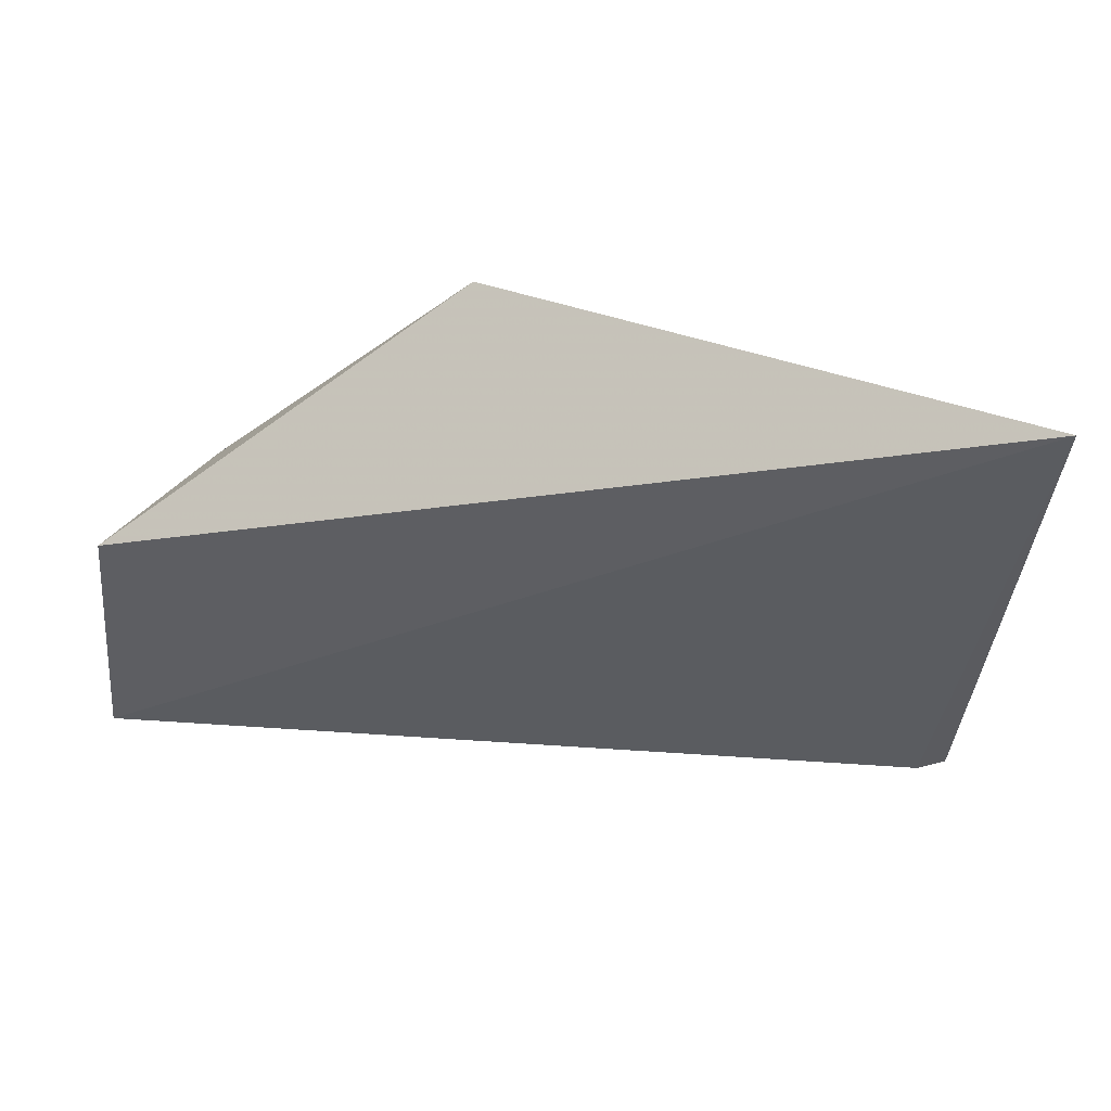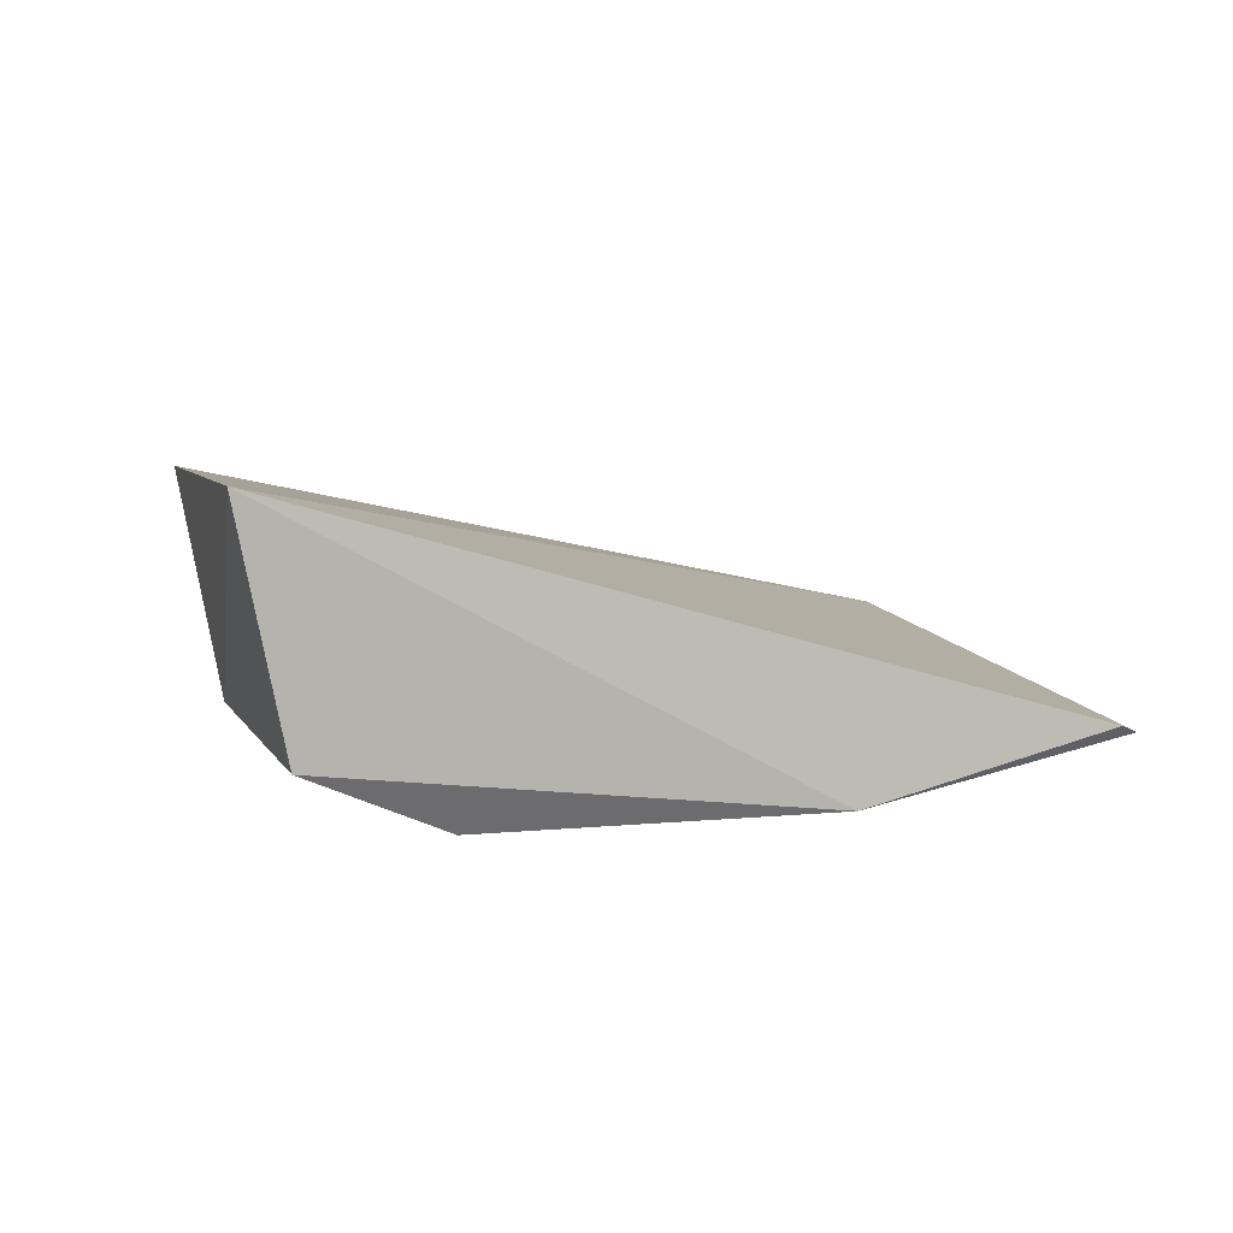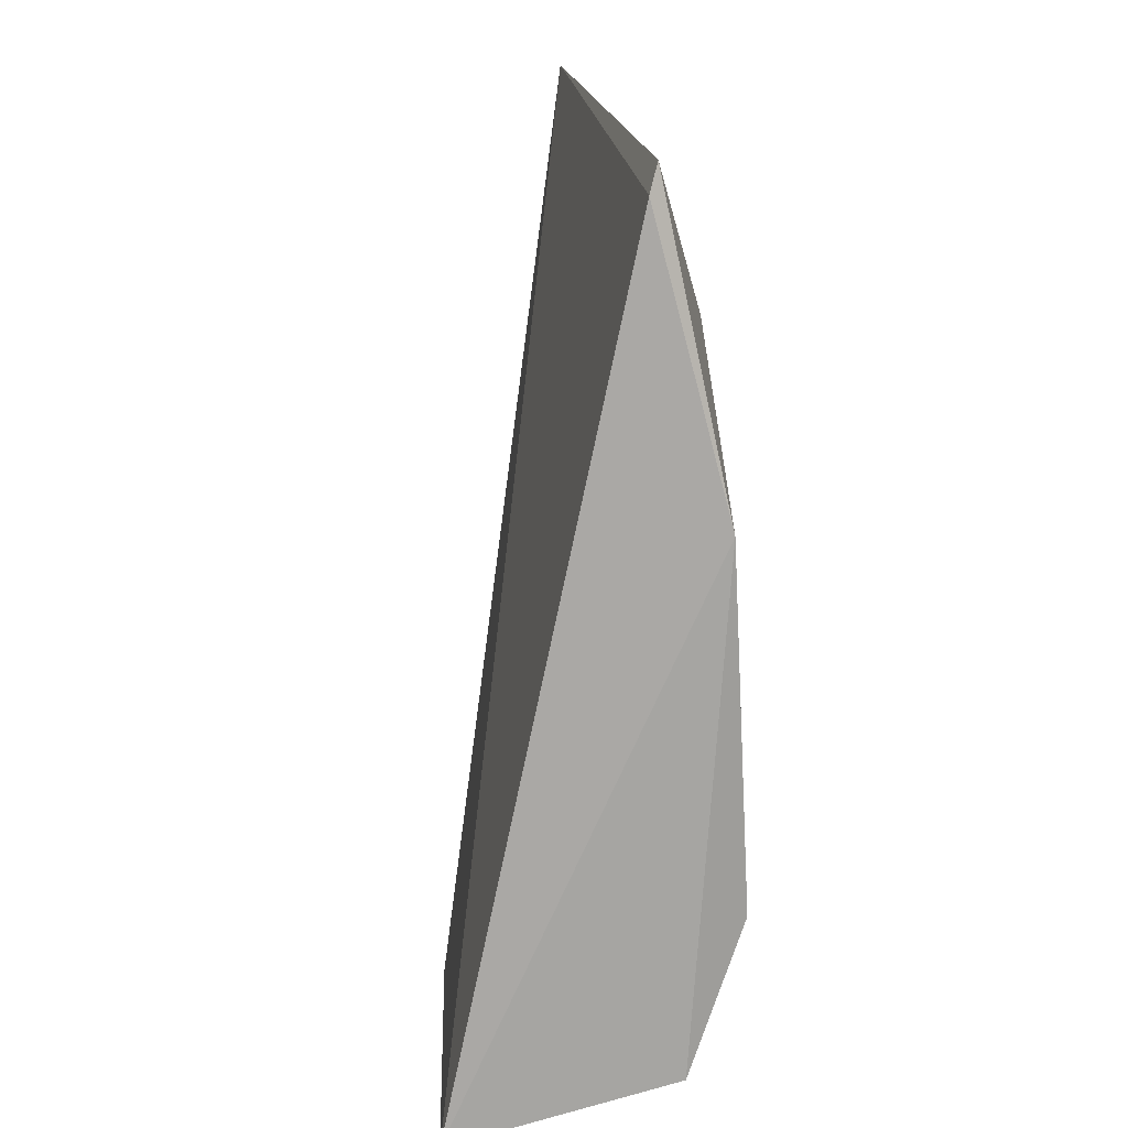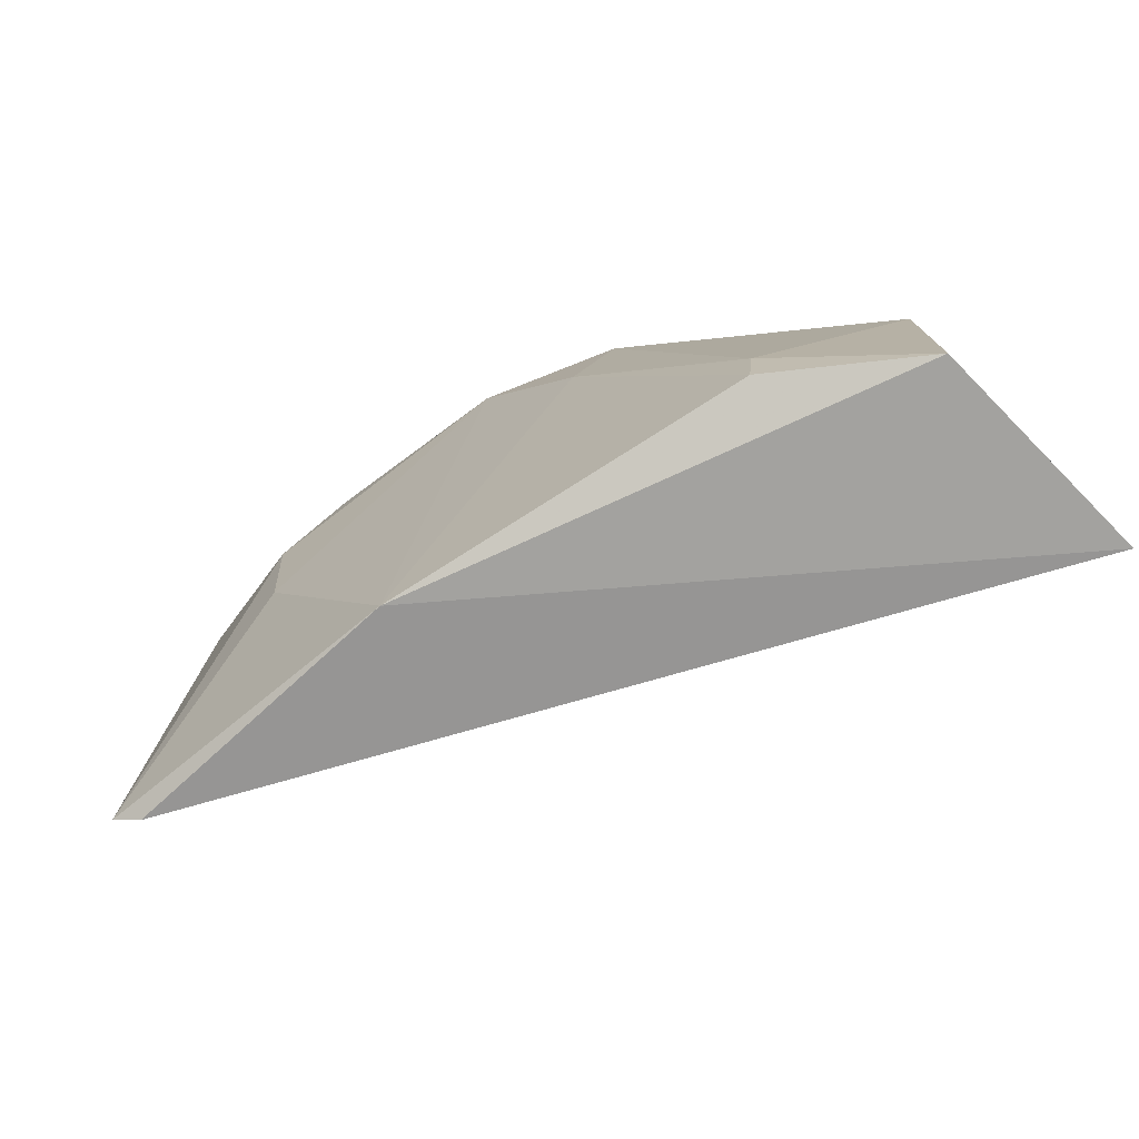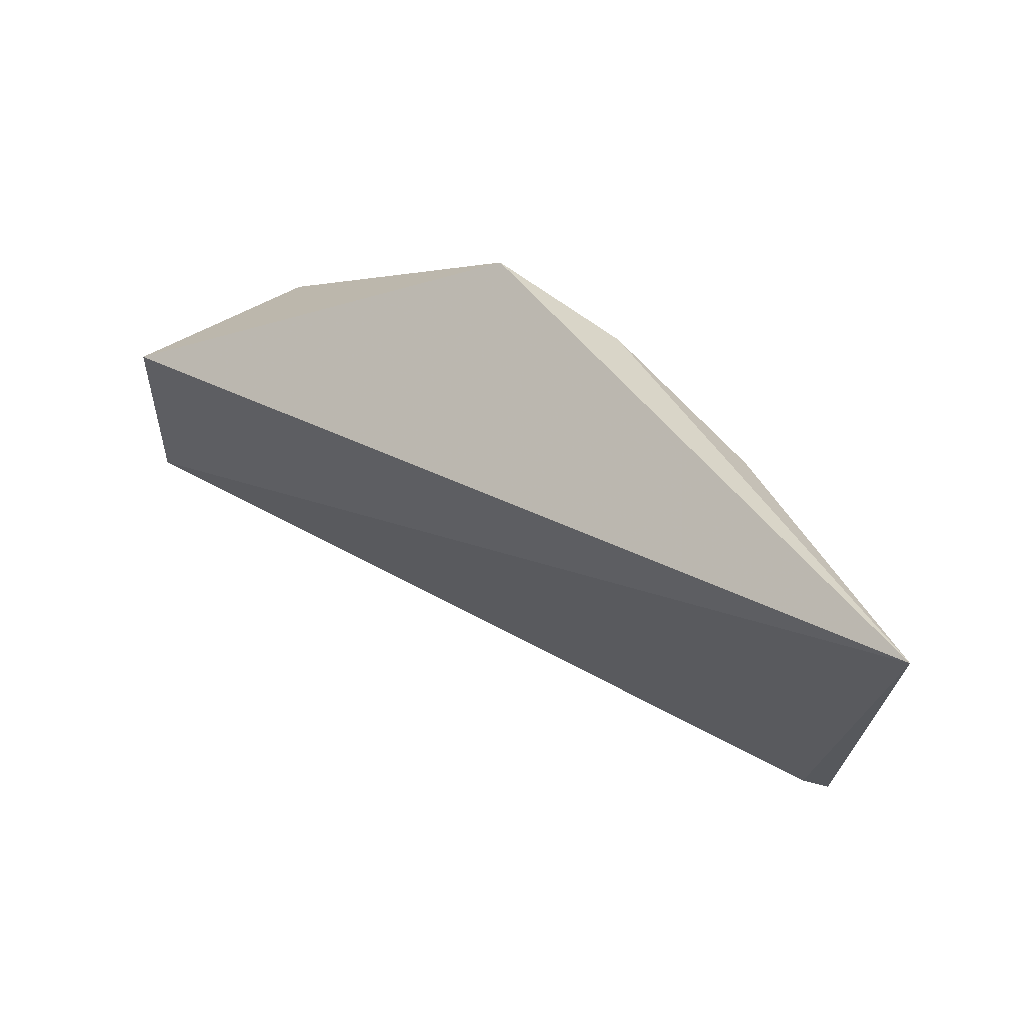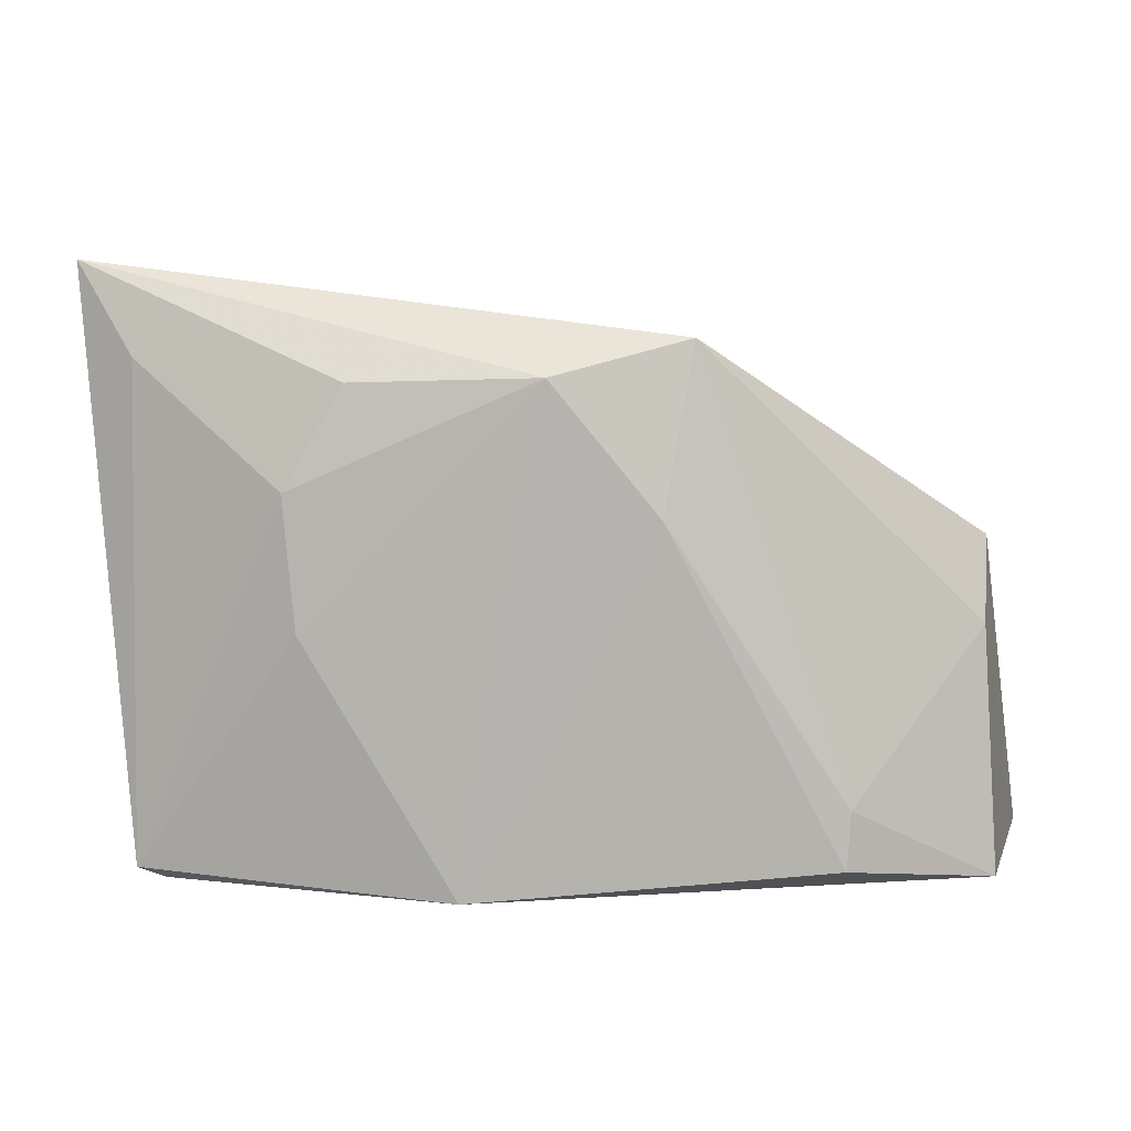
<metadata>
{"format":"obj","ext":"obj","renderer":"f3d","projection":"perspective","resolution":1024,"background":"white","views":[{"elev":47.3,"azim":19.8,"up":"+Y"},{"elev":5.2,"azim":-25.3,"up":"+Z"},{"elev":-75.2,"azim":93.5,"up":"+Y"},{"elev":-69.6,"azim":-148.0,"up":"+Y"},{"elev":62.4,"azim":44.1,"up":"+Y"},{"elev":10.0,"azim":-177.4,"up":"+Y"}]}
</metadata>
<code>
v 0.009082 0.1141 0.00875
v 0.006309 0.08585 0.004978
v -0.001216 0.1039 0.003149
v -0.01972 0.1108 0.00454
v -0.0364 0.08536 0.01688
v -0.02675 0.08677 0.002694
v -0.0131 0.1091 0.002954
v 0.006162 0.1097 0.006725
v 0.004986 0.08523 0.005431
v -0.03462 0.1 0.0173
v -0.009104 0.08501 0.002616
v -0.004031 0.1088 0.003693
v -0.0183 0.1028 0.002812
v -0.03328 0.09746 0.00722
v -0.001769 0.09748 0.00298
v -0.03393 0.08571 0.005794
v -0.02692 0.08959 0.002901
f 7 4 1
f 8 1 2
f 8 2 3
f 9 2 1
f 9 1 5
f 10 5 1
f 10 1 4
f 11 2 9
f 11 9 5
f 12 7 1
f 12 3 7
f 12 8 3
f 12 1 8
f 13 4 7
f 13 11 6
f 13 7 11
f 14 5 10
f 14 10 4
f 15 3 2
f 15 2 11
f 15 11 7
f 15 7 3
f 16 11 5
f 16 6 11
f 16 5 14
f 17 13 6
f 17 4 13
f 17 14 4
f 17 16 14
f 17 6 16

</code>
